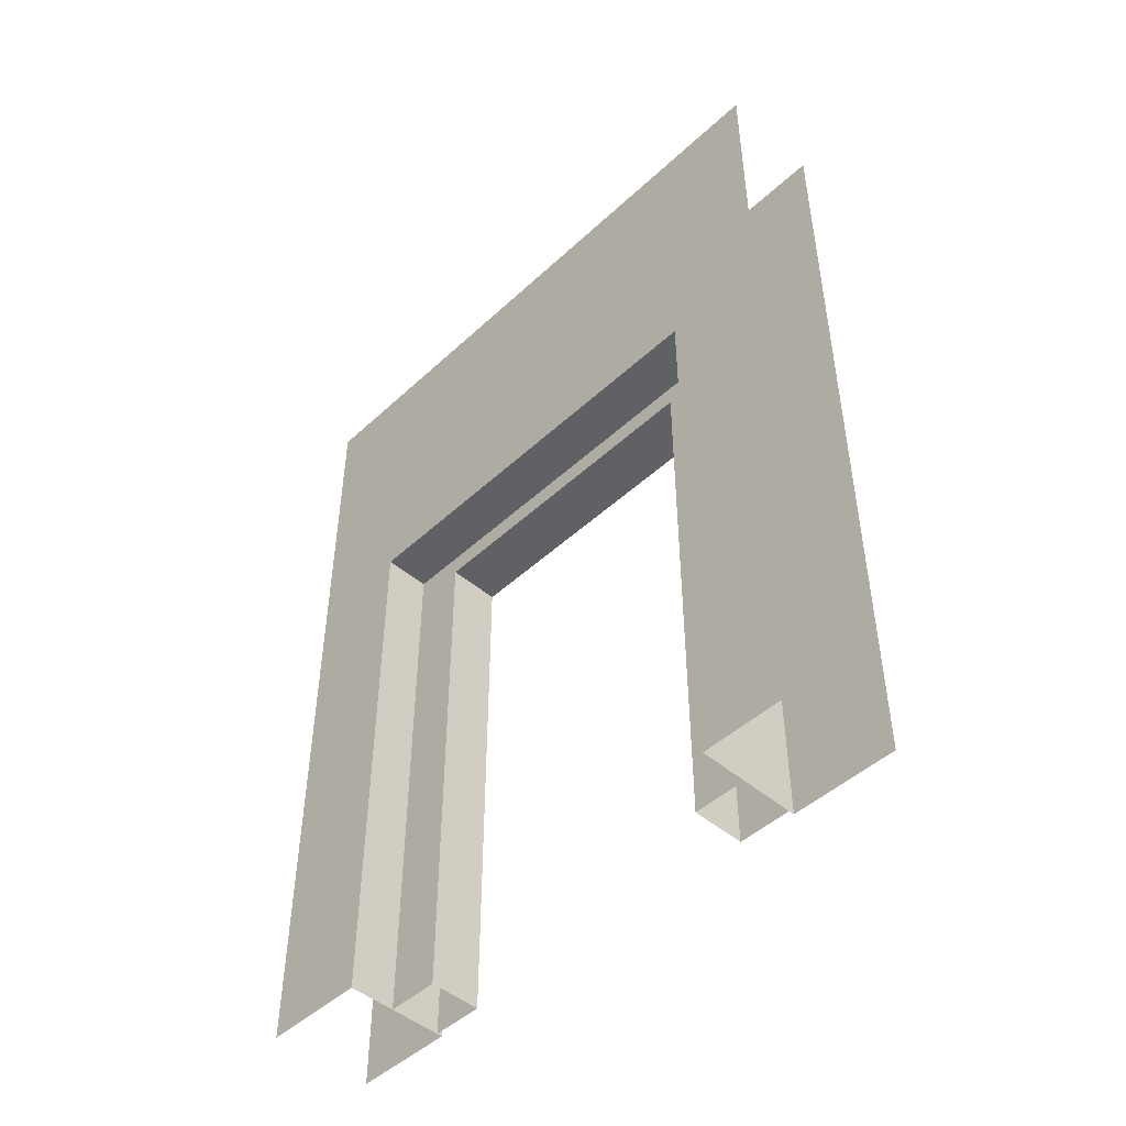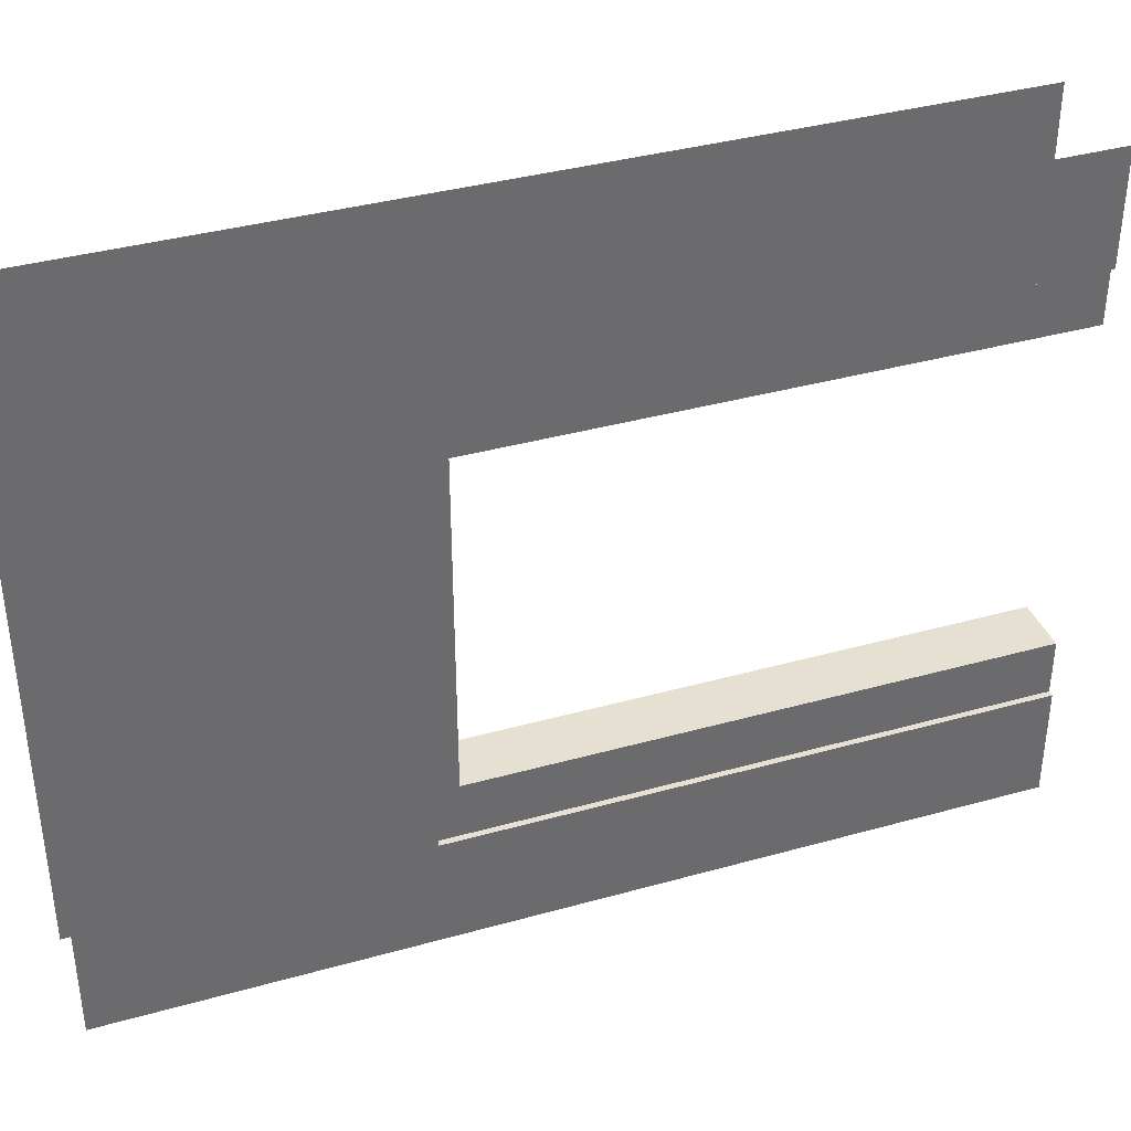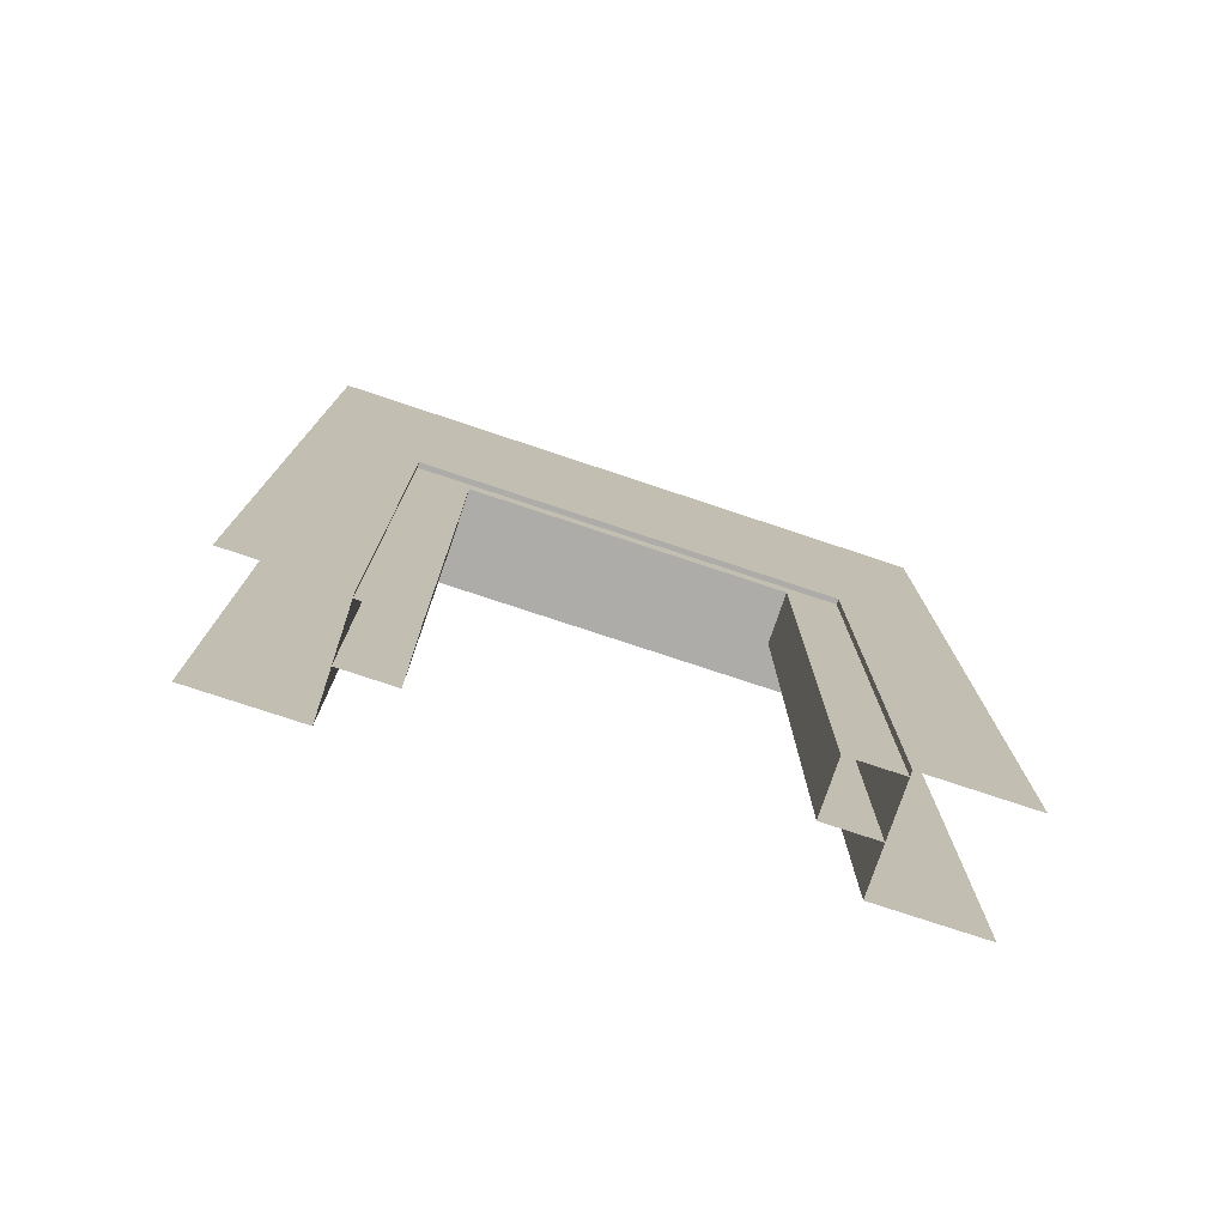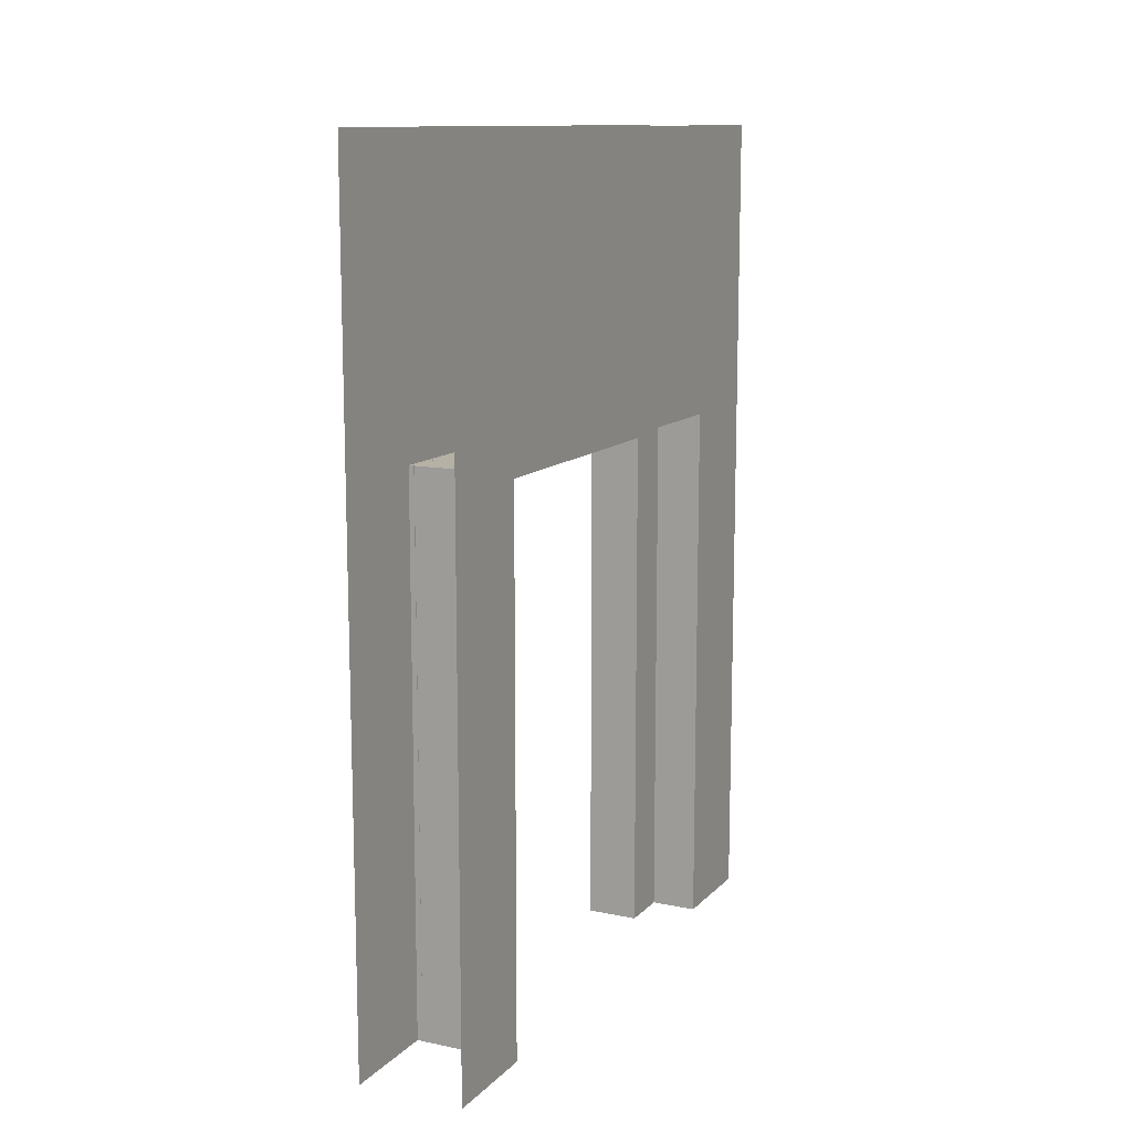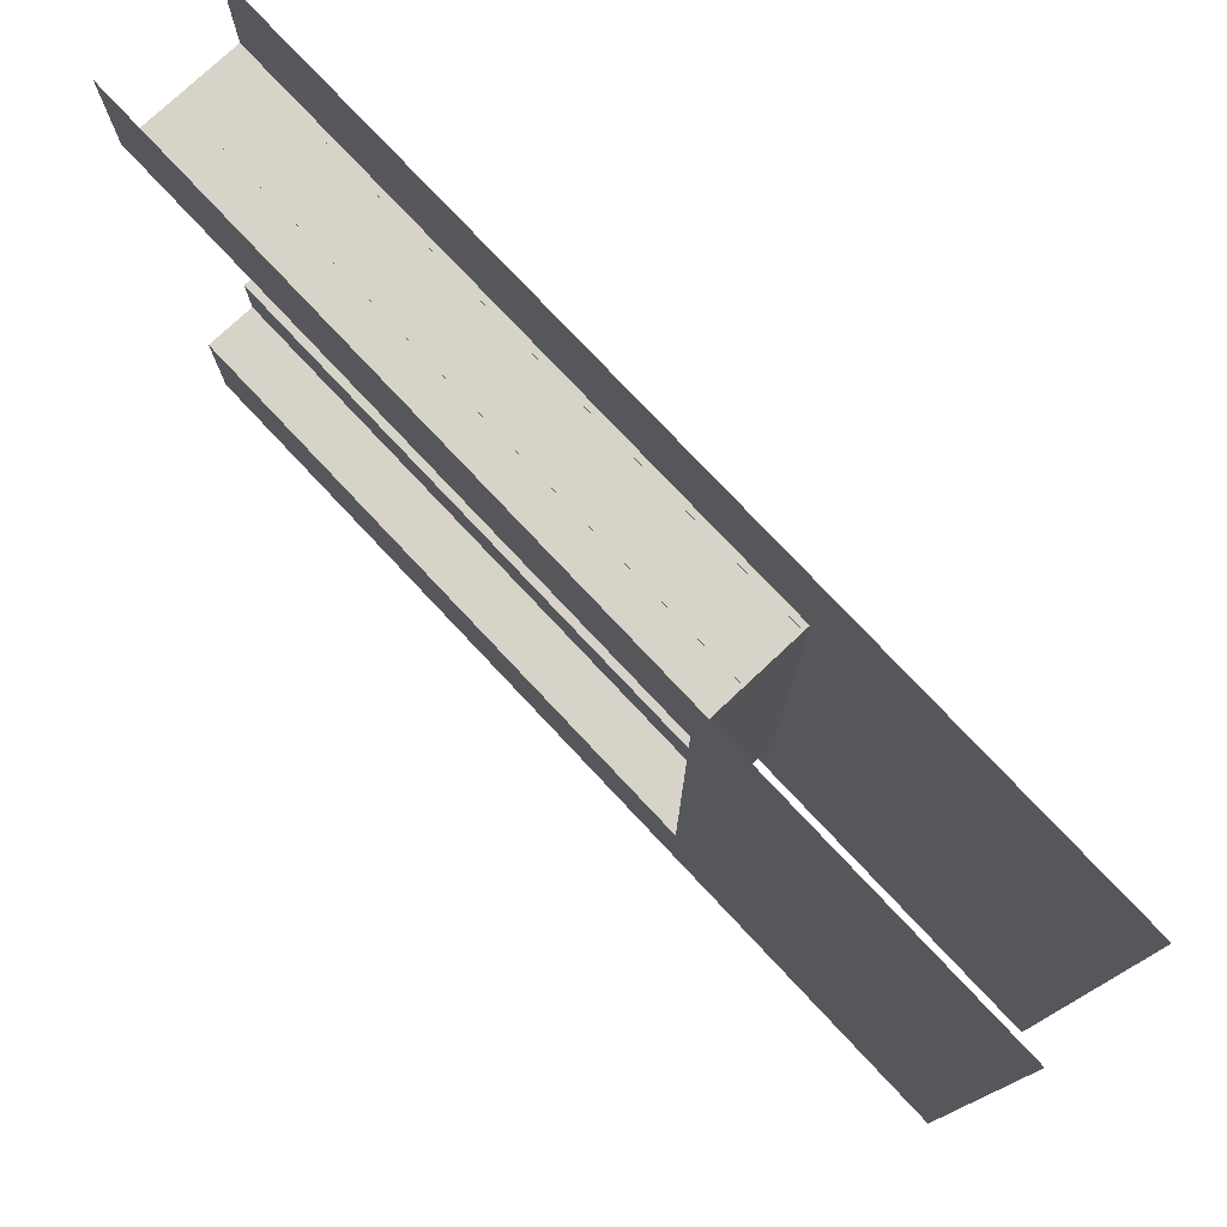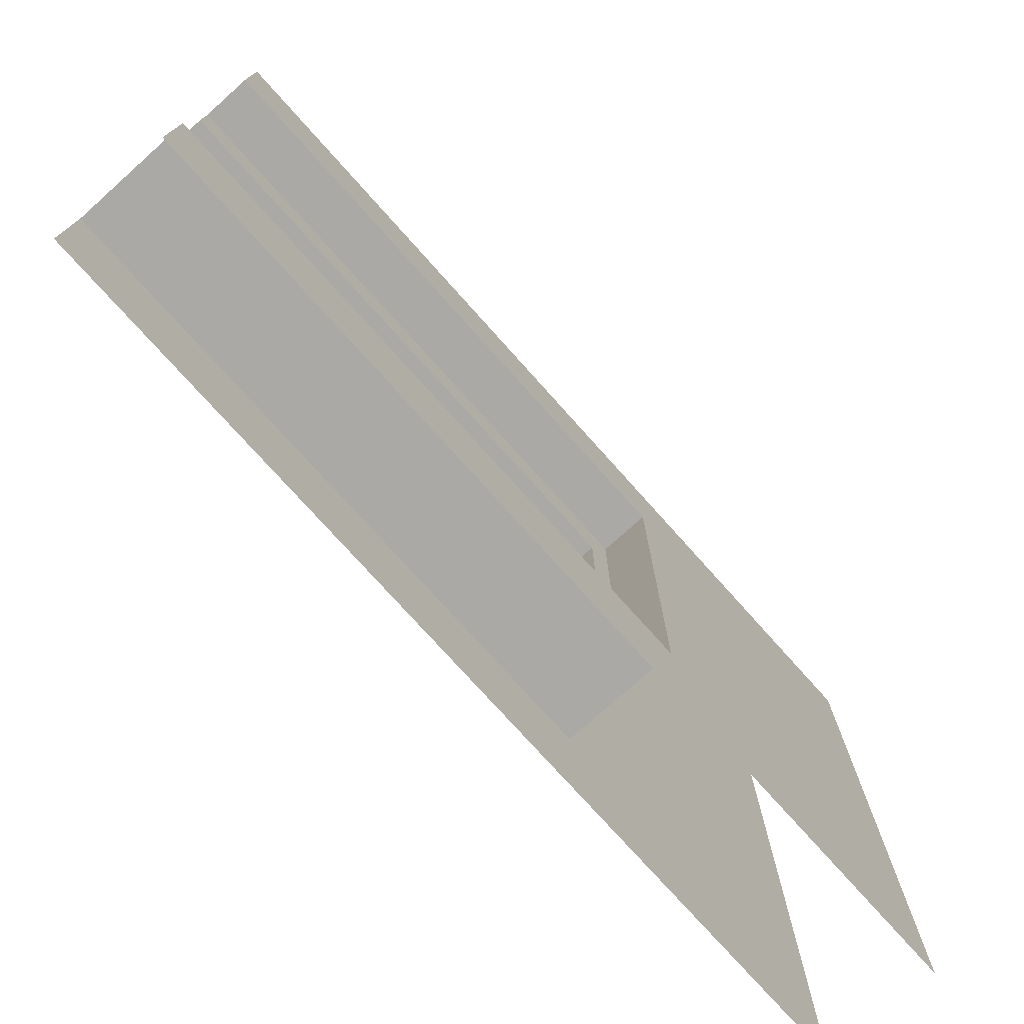
<metadata>
{"format":"obj","ext":"obj","renderer":"f3d","projection":"perspective","resolution":1024,"background":"white","views":[{"elev":-47.4,"azim":136.1,"up":"+Y"},{"elev":37.6,"azim":-109.7,"up":"+Z"},{"elev":-76.6,"azim":-108.4,"up":"+Y"},{"elev":12.1,"azim":26.0,"up":"+Y"},{"elev":77.0,"azim":136.8,"up":"+Z"},{"elev":-75.5,"azim":41.8,"up":"+Z"}]}
</metadata>
<code>
g default
v 0 0 0
v 0 400 0
v 0 400 -300
v 0 0 -300
v -50 0 0
v -50 400 0
v -50 400 -300
v -50 0 -300
v 0 0 -49.76
v -50 0 -49.76
v 0 0 -250
v -50 0 -250
v 0 260.3 -50.05
v -50 260.3 -50.05
v 0 260.1 -250
v -50 260.1 -250
v -25 0 -49.76
v -25 260.3 -50.05
v -25 260.1 -250
v -25 0 -250
v 0 373 0
v 0 372.6 -300
v -47.35 0 -49.76
v -22.35 0 -49.76
v -47.35 260.3 -49.76
v -22.35 260.3 -49.76
v -47.35 260.3 -250
v -22.35 260.3 -250
v -47.35 0 -250
v -22.35 0 -250
v -22.35 0 -75
v -47.35 0 -75
v -22.35 0 -225
v -47.35 0 -225
v -22.35 250 -75
v -22.35 250 -225
v -47.35 250 -225
v -47.35 250 -75
g BuildingC_Bottom_Wall_VarA_LOD1 BuildingC_Bottom_Wall_VarA_mdl
f 15 11 4 22
f 10 5 6 14
f 1 9 13 21
f 7 8 12 16
f 6 7 16 14
f 13 15 22 21
f 19 20 11 15
f 18 19 15 13
f 9 17 18 13
f 17 10 14 18
f 14 16 19 18
f 16 12 20 19
f 21 22 3 2
f 35 36 28 26
f 25 27 37 38
f 24 31 35 26
f 36 33 30 28
f 27 29 34 37
f 32 23 25 38
f 34 33 36 37
f 36 35 38 37
f 35 31 32 38

</code>
